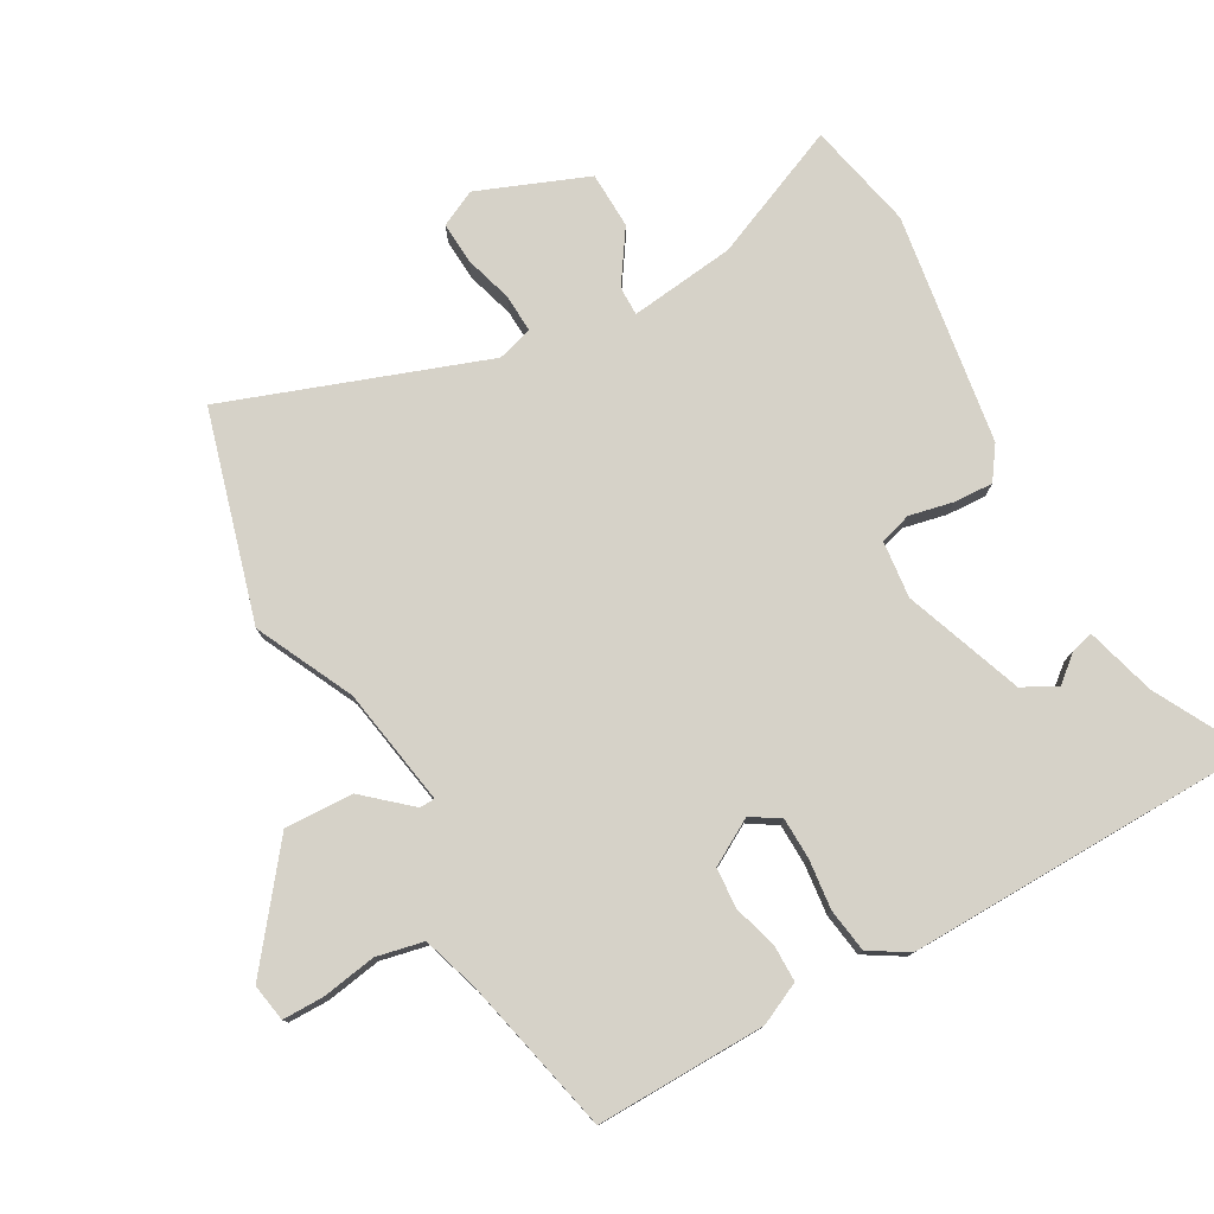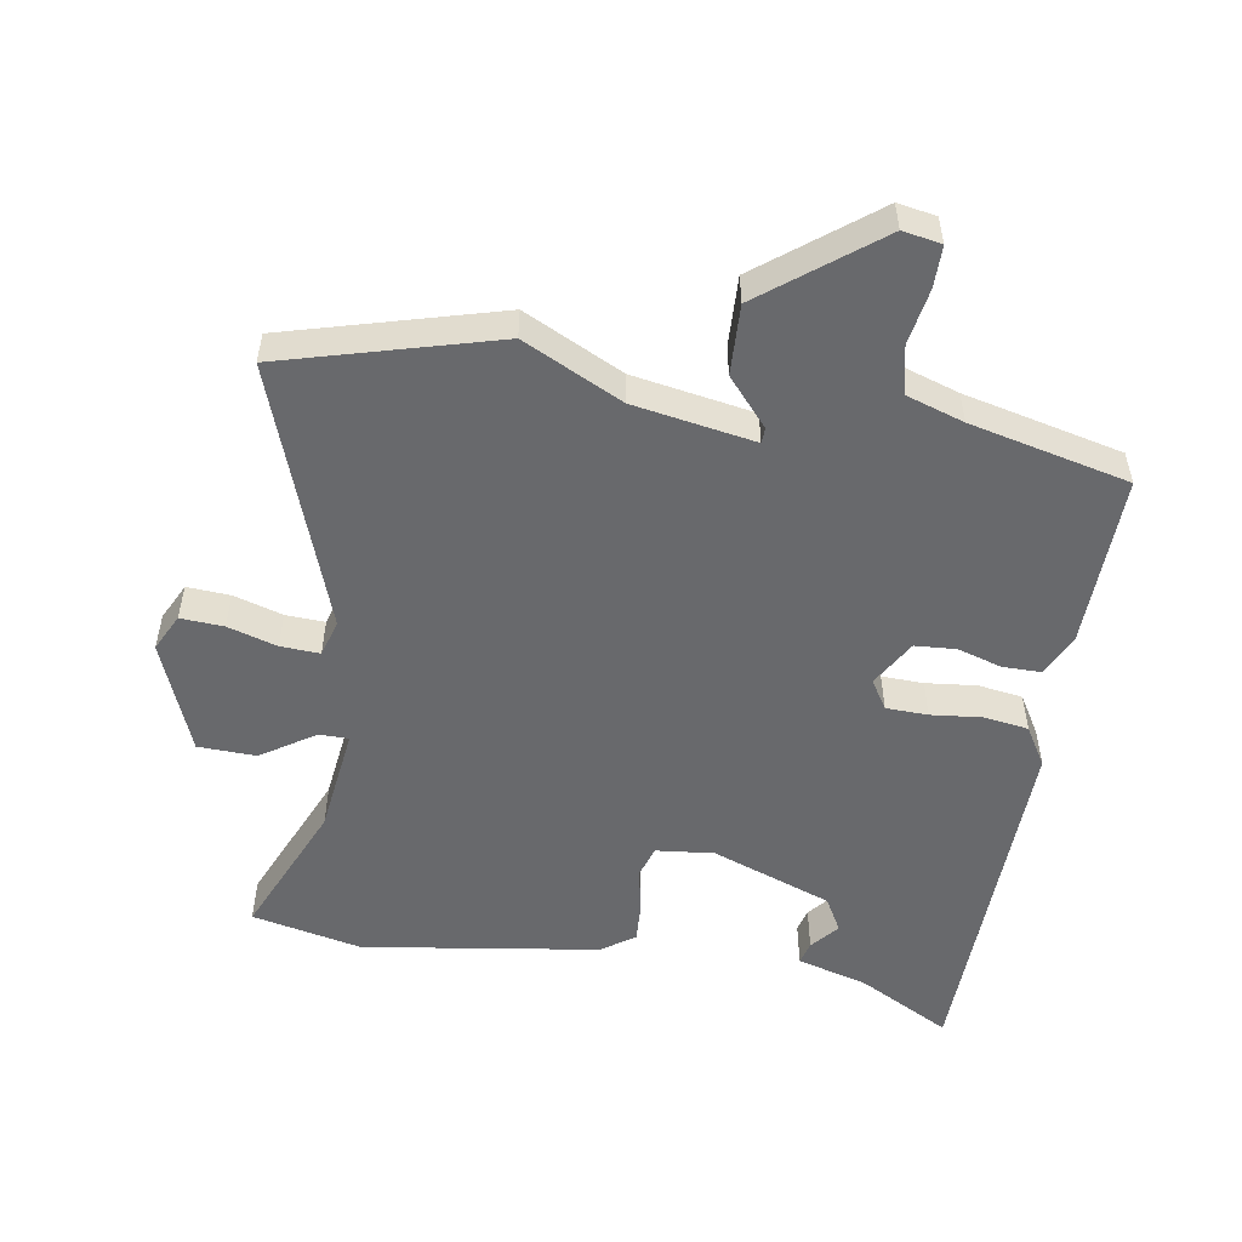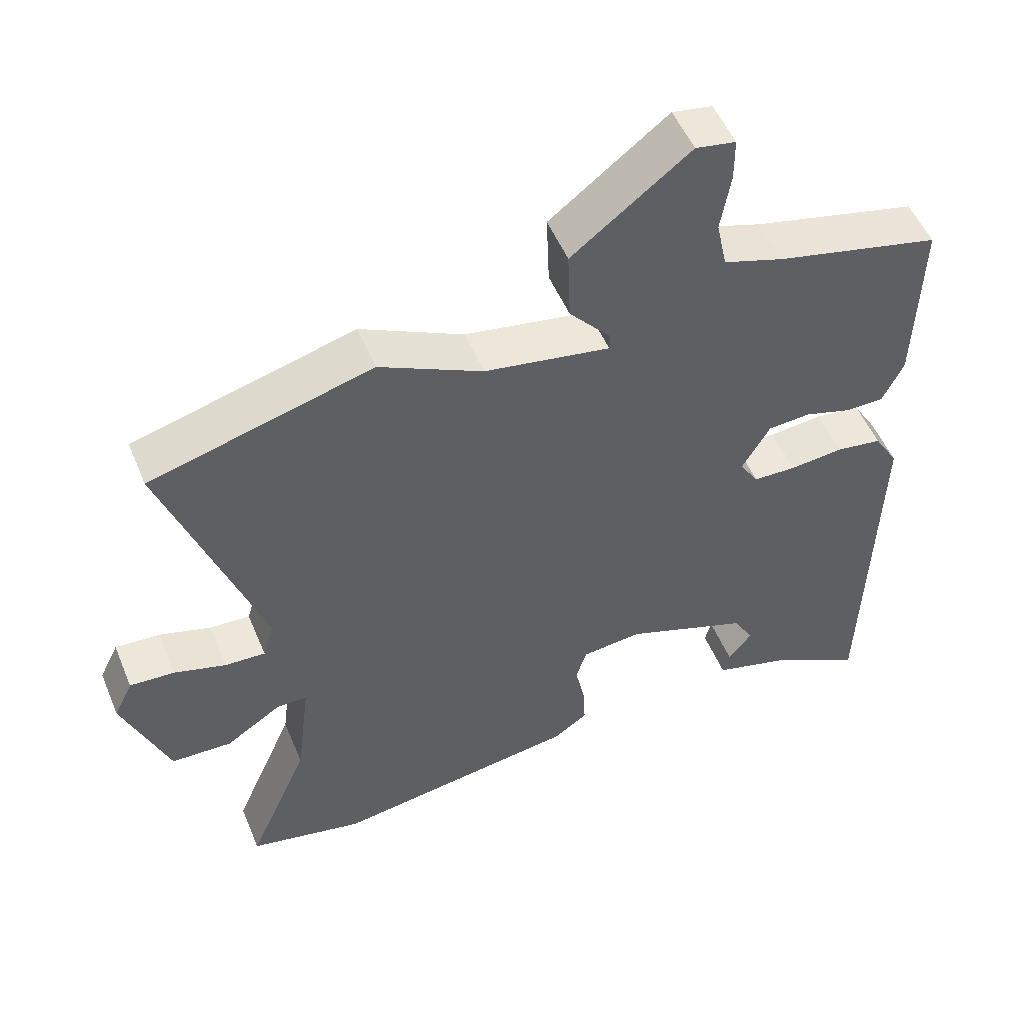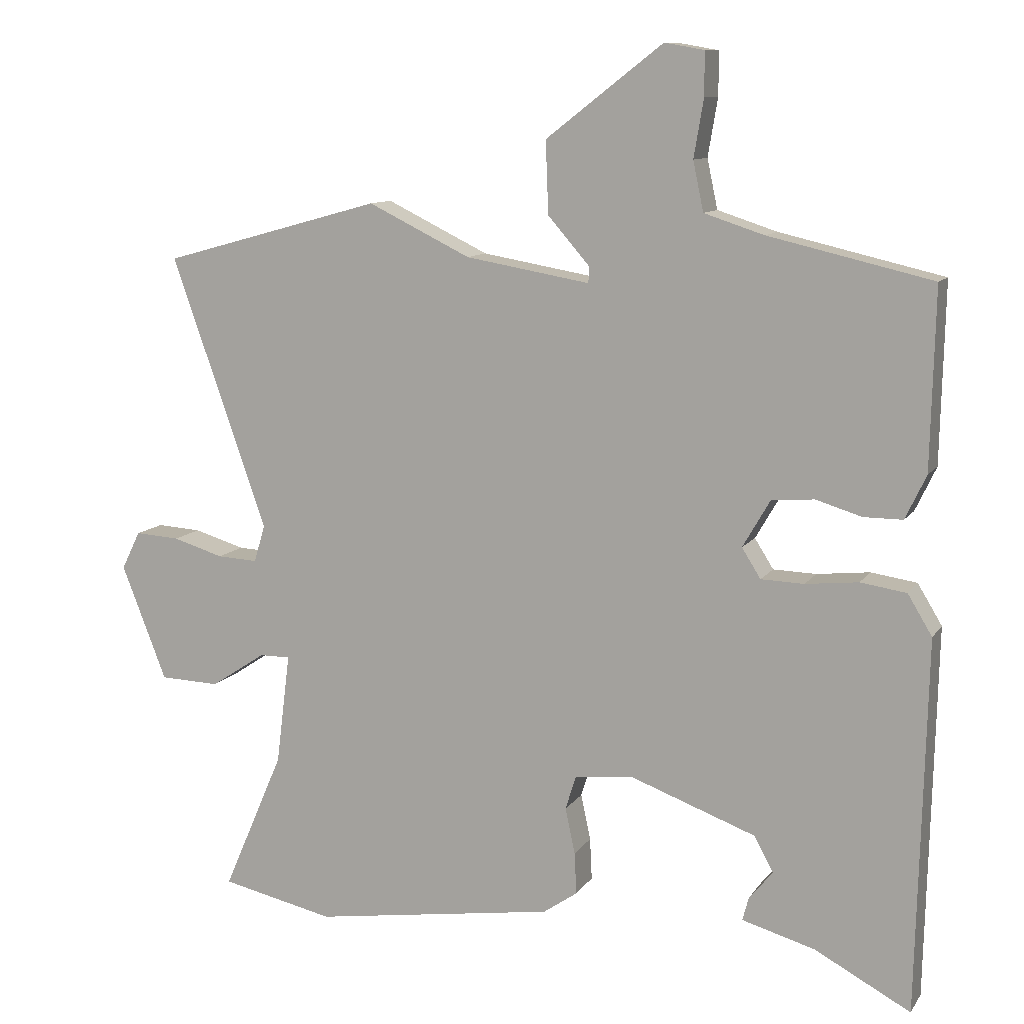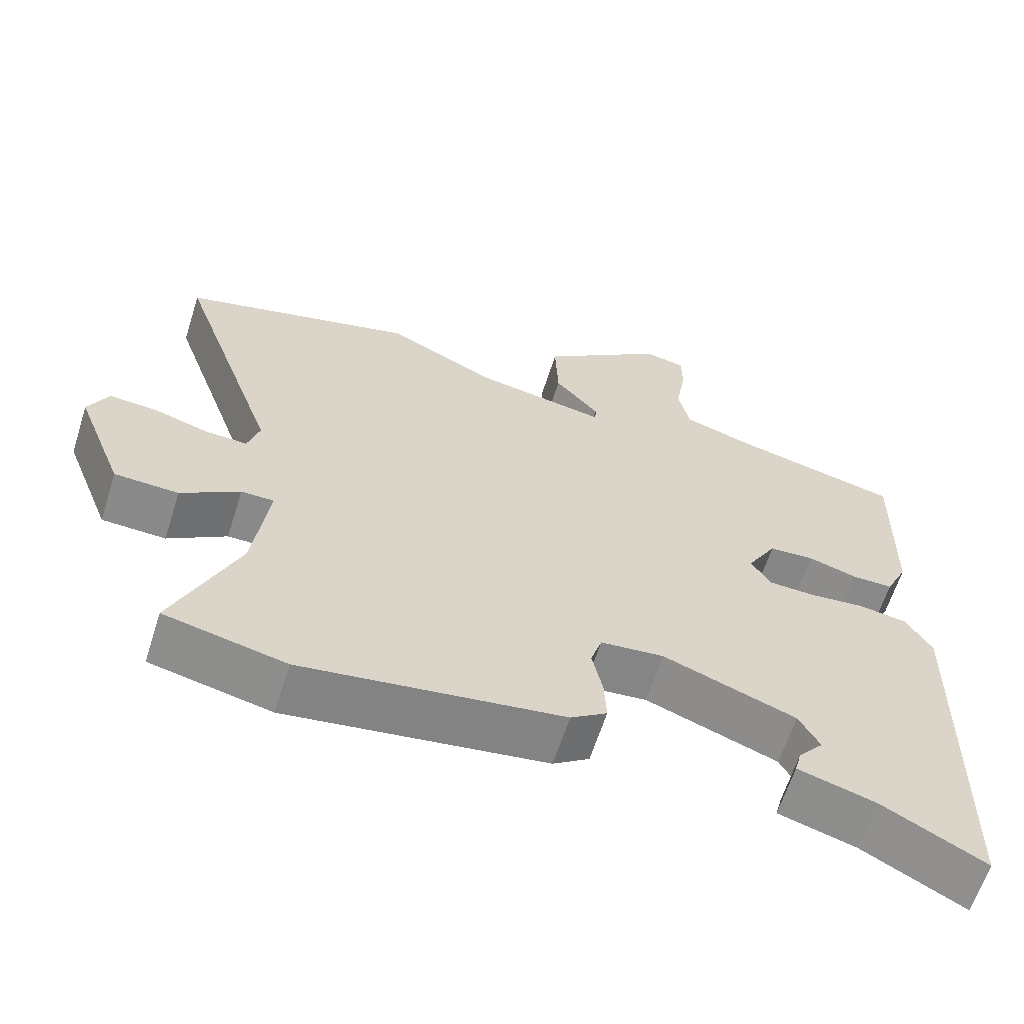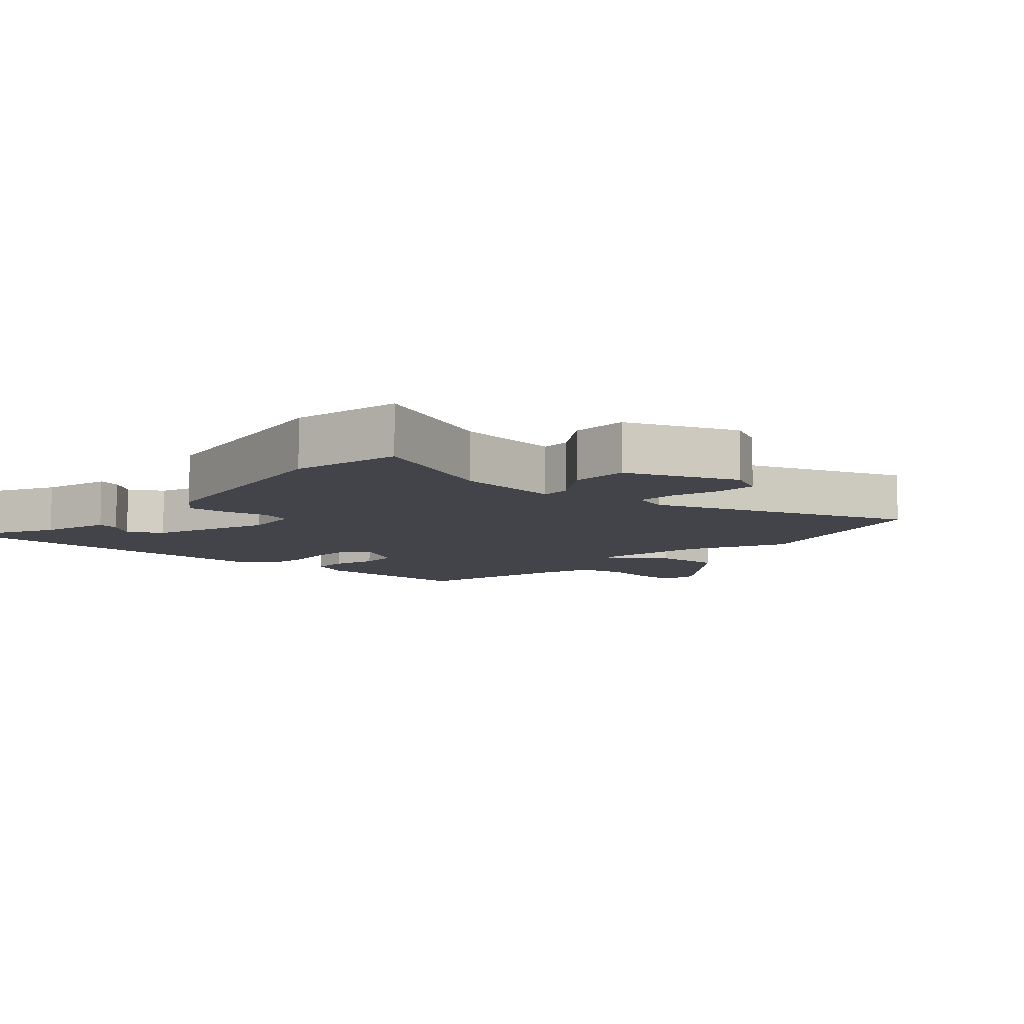
<metadata>
{"format":"obj","ext":"obj","renderer":"f3d","projection":"perspective","resolution":1024,"background":"white","views":[{"elev":77.7,"azim":61.0,"up":"+Y"},{"elev":-52.7,"azim":-9.3,"up":"+Y"},{"elev":52.1,"azim":-22.3,"up":"+Z"},{"elev":10.5,"azim":20.4,"up":"+Z"},{"elev":-63.1,"azim":-17.6,"up":"+Z"},{"elev":-8.4,"azim":-131.3,"up":"+Y"}]}
</metadata>
<code>
v 0.488 0.07 -0.549
v 0.35 0.07 -0.475
v 0.245 0.07 -0.445
v 0.254 0.07 -0.411
v 0.288 0.07 -0.37
v 0.26 0.07 -0.319
v 0.081 0.07 -0.253
v -0.005 0.07 -0.262
v -0.02 0.07 -0.31
v -0.006 0.07 -0.376
v -0.003 0.07 -0.436
v -0.052 0.07 -0.47
v -0.402 0.07 -0.522
v -0.565 0.07 -0.486
v -0.478 0.07 -0.284
v -0.458 0.07 -0.124
v -0.502 0.07 -0.124
v -0.581 0.07 -0.176
v -0.667 0.07 -0.173
v -0.732 0.07 -0.007
v -0.705 0.07 0.048
v -0.641 0.07 0.044
v -0.568 0.07 0.022
v -0.51 0.07 0.019
v -0.494 0.07 0.073
v -0.632 0.07 0.464
v -0.316 0.07 0.551
v -0.169 0.07 0.479
v 0.01 0.07 0.448
v 0.011 0.07 0.471
v -0.049 0.07 0.54
v -0.053 0.07 0.644
v 0.115 0.07 0.774
v 0.172 0.07 0.764
v 0.172 0.07 0.702
v 0.158 0.07 0.619
v 0.173 0.07 0.548
v 0.259 0.07 0.52
v 0.494 0.07 0.465
v 0.488 0.07 0.208
v 0.458 0.07 0.145
v 0.402 0.07 0.145
v 0.336 0.07 0.165
v 0.275 0.07 0.161
v 0.235 0.07 0.092
v 0.262 0.07 0.049
v 0.324 0.07 0.047
v 0.4 0.07 0.055
v 0.466 0.07 0.045
v 0.501 0.07 -0.013
v 0.488 0 -0.549
v 0.35 0 -0.475
v 0.245 0 -0.445
v 0.254 0 -0.411
v 0.288 0 -0.37
v 0.26 0 -0.319
v 0.081 0 -0.253
v -0.005 0 -0.262
v -0.02 0 -0.31
v -0.006 0 -0.376
v -0.003 0 -0.436
v -0.052 0 -0.47
v -0.402 0 -0.522
v -0.565 0 -0.486
v -0.478 0 -0.284
v -0.458 0 -0.124
v -0.502 0 -0.124
v -0.581 0 -0.176
v -0.667 0 -0.173
v -0.732 0 -0.007
v -0.705 0 0.048
v -0.641 0 0.044
v -0.568 0 0.022
v -0.51 0 0.019
v -0.494 0 0.073
v -0.632 0 0.464
v -0.316 0 0.551
v -0.169 0 0.479
v 0.01 0 0.448
v 0.011 0 0.471
v -0.049 0 0.54
v -0.053 0 0.644
v 0.115 0 0.774
v 0.172 0 0.764
v 0.172 0 0.702
v 0.158 0 0.619
v 0.173 0 0.548
v 0.259 0 0.52
v 0.494 0 0.465
v 0.488 0 0.208
v 0.458 0 0.145
v 0.402 0 0.145
v 0.336 0 0.165
v 0.275 0 0.161
v 0.235 0 0.092
v 0.262 0 0.049
v 0.324 0 0.047
v 0.4 0 0.055
v 0.466 0 0.045
v 0.501 0 -0.013
f 50 1 2
f 49 50 2
f 48 49 2
f 47 48 2
f 46 47 2
f 45 46 2
f 41 42 43
f 40 41 43
f 39 40 43
f 38 39 43
f 37 38 43 44
f 34 35 36
f 33 34 36
f 32 33 36
f 31 32 36
f 30 31 36
f 29 30 36 37
f 25 26 27 28
f 24 25 28 29
f 21 22 23
f 20 21 23
f 19 20 23
f 18 19 23
f 17 18 23
f 16 17 23 24
f 13 14 15
f 12 13 15
f 11 12 15
f 10 11 15
f 9 10 15
f 8 9 15 16
f 24 29 37
f 16 24 37
f 8 16 37
f 7 8 37
f 3 4 5
f 2 3 5
f 45 2 5 6
f 37 44 45
f 6 7 37 45
f 52 51 100
f 52 100 99
f 52 99 98
f 52 98 97
f 52 97 96
f 52 96 95
f 93 92 91
f 93 91 90
f 93 90 89
f 93 89 88
f 94 93 88 87
f 86 85 84
f 86 84 83
f 86 83 82
f 86 82 81
f 86 81 80
f 87 86 80 79
f 78 77 76 75
f 79 78 75 74
f 73 72 71
f 73 71 70
f 73 70 69
f 73 69 68
f 73 68 67
f 74 73 67 66
f 65 64 63
f 65 63 62
f 65 62 61
f 65 61 60
f 65 60 59
f 66 65 59 58
f 87 79 74
f 87 74 66
f 87 66 58
f 87 58 57
f 55 54 53
f 55 53 52
f 56 55 52 95
f 95 94 87
f 95 87 57 56
f 1 51 52 2
f 2 52 53 3
f 3 53 54 4
f 4 54 55 5
f 5 55 56 6
f 6 56 57 7
f 7 57 58 8
f 8 58 59 9
f 9 59 60 10
f 10 60 61 11
f 11 61 62 12
f 12 62 63 13
f 13 63 64 14
f 14 64 65 15
f 15 65 66 16
f 16 66 67 17
f 17 67 68 18
f 18 68 69 19
f 19 69 70 20
f 20 70 71 21
f 21 71 72 22
f 22 72 73 23
f 23 73 74 24
f 24 74 75 25
f 25 75 76 26
f 26 76 77 27
f 27 77 78 28
f 28 78 79 29
f 29 79 80 30
f 30 80 81 31
f 31 81 82 32
f 32 82 83 33
f 33 83 84 34
f 34 84 85 35
f 35 85 86 36
f 36 86 87 37
f 37 87 88 38
f 38 88 89 39
f 39 89 90 40
f 40 90 91 41
f 41 91 92 42
f 42 92 93 43
f 43 93 94 44
f 44 94 95 45
f 45 95 96 46
f 46 96 97 47
f 47 97 98 48
f 48 98 99 49
f 49 99 100 50
f 50 100 51 1

</code>
